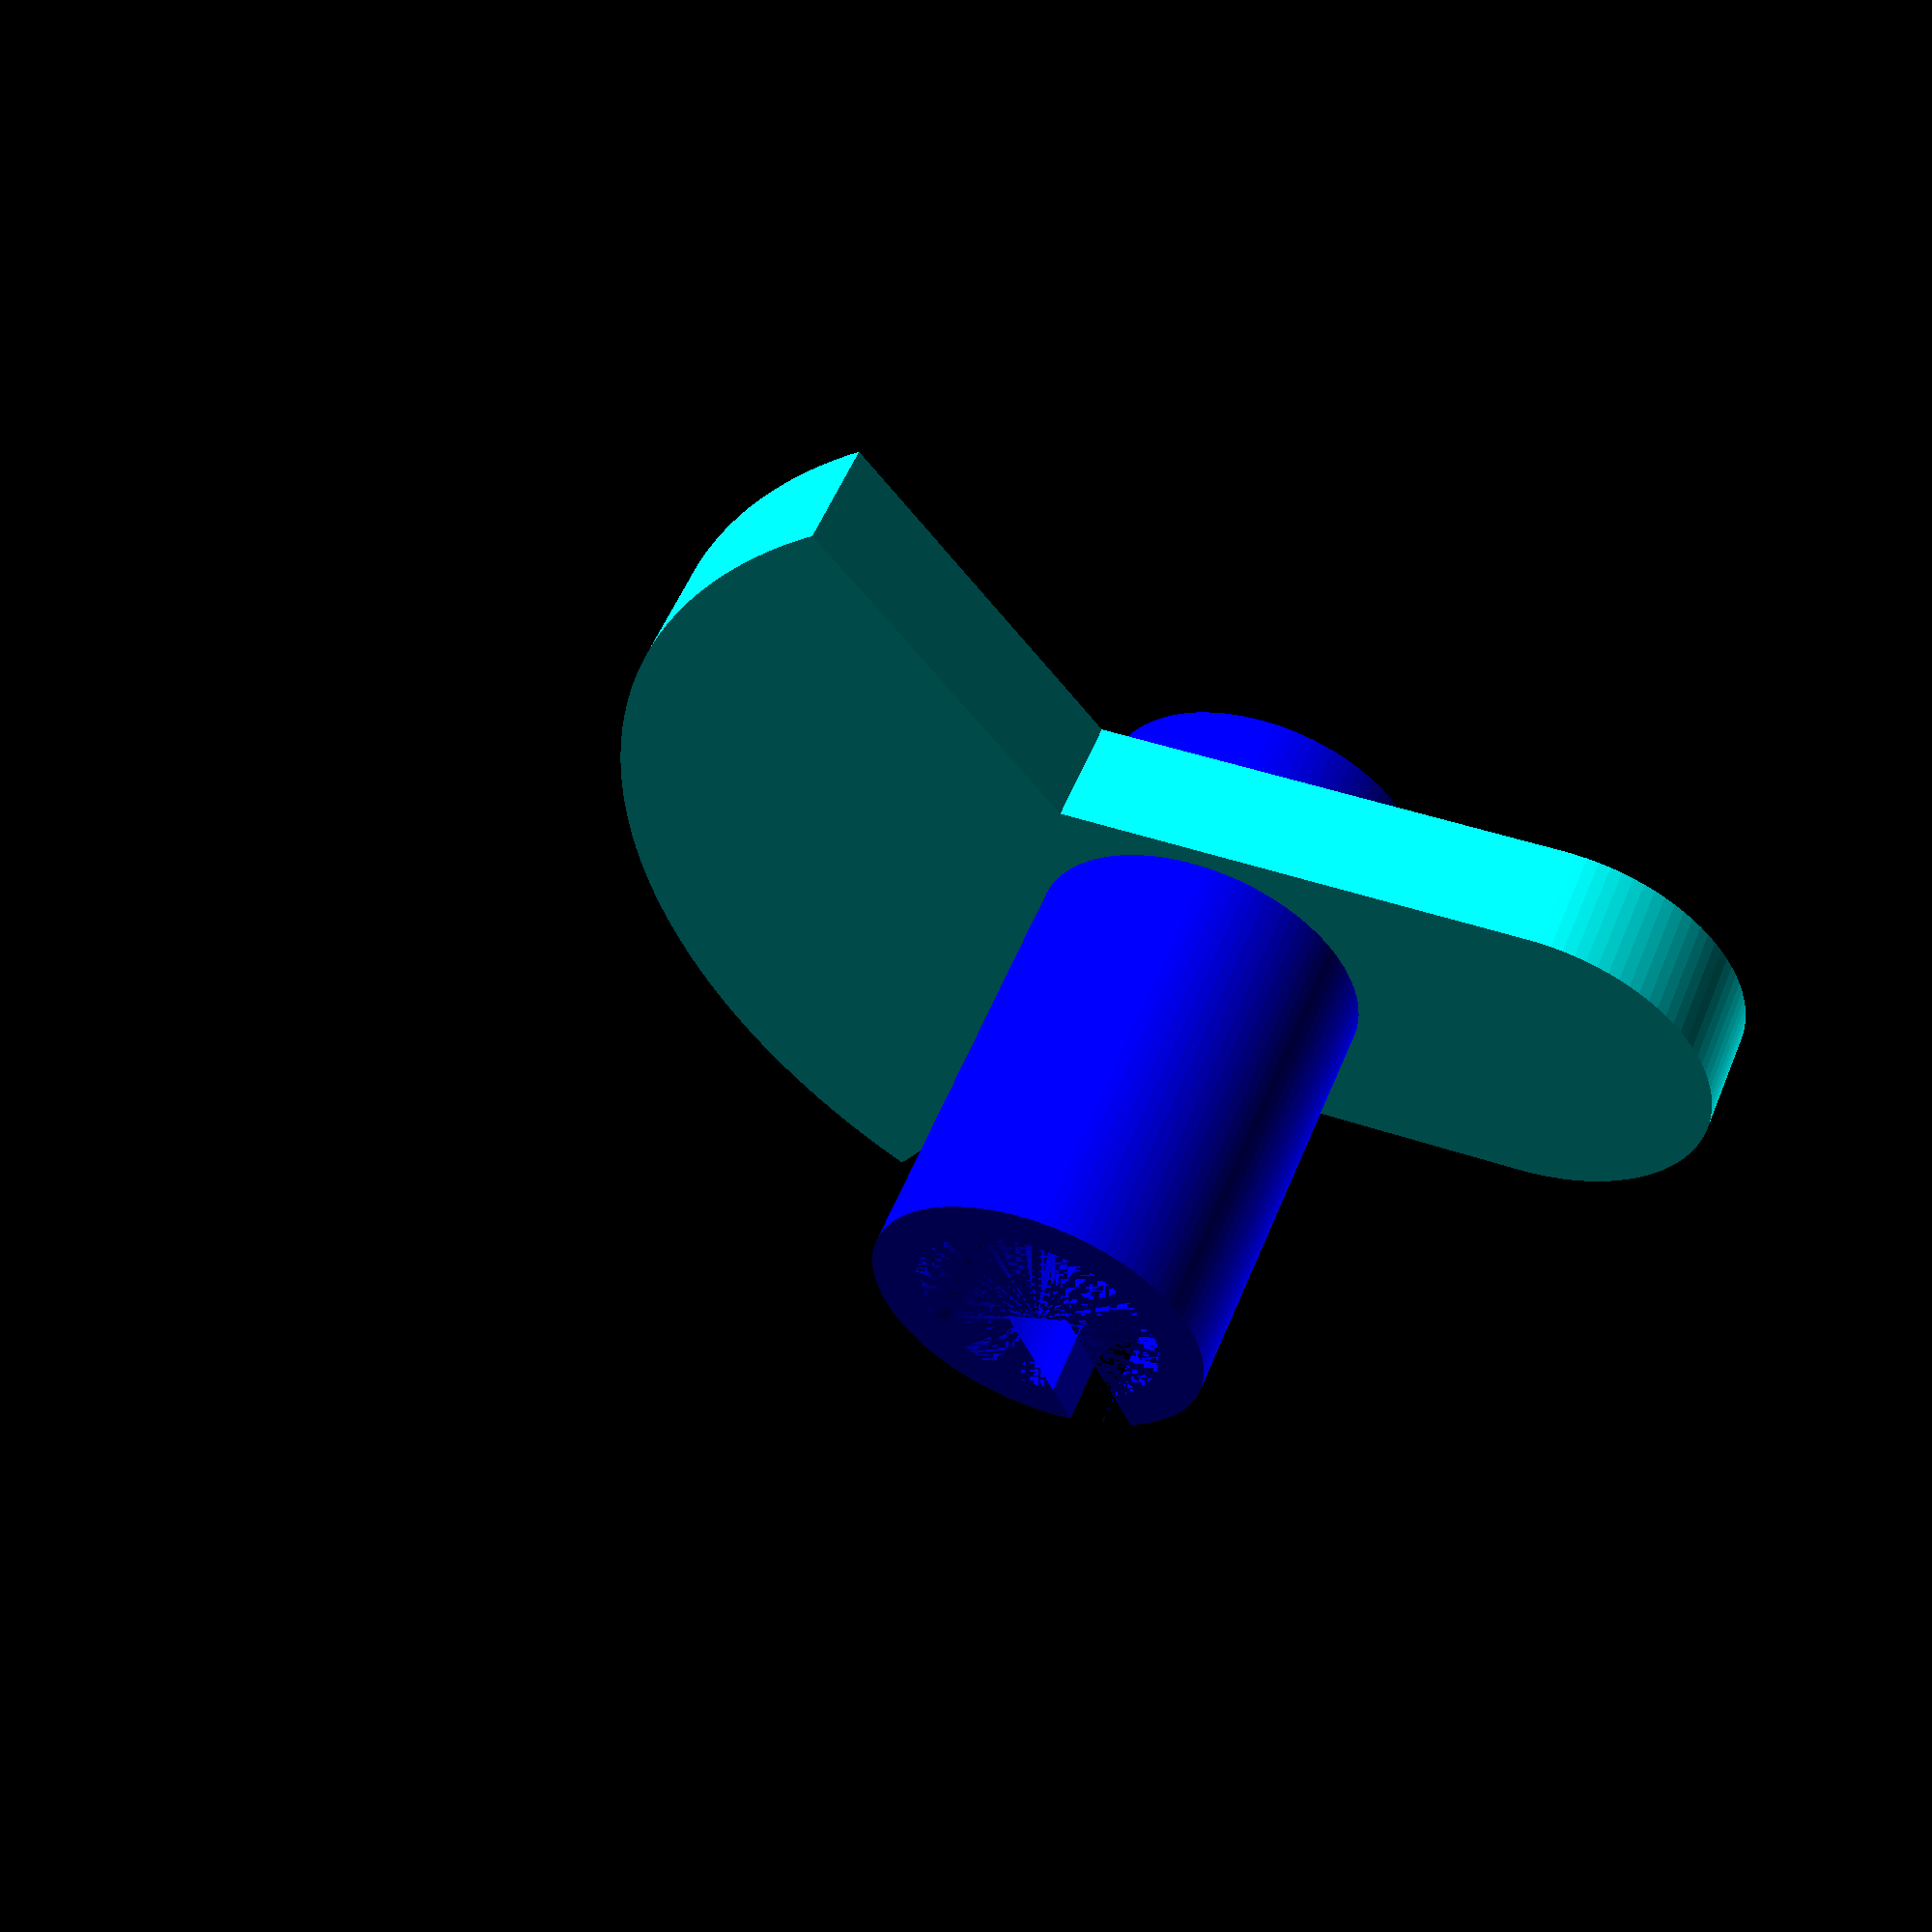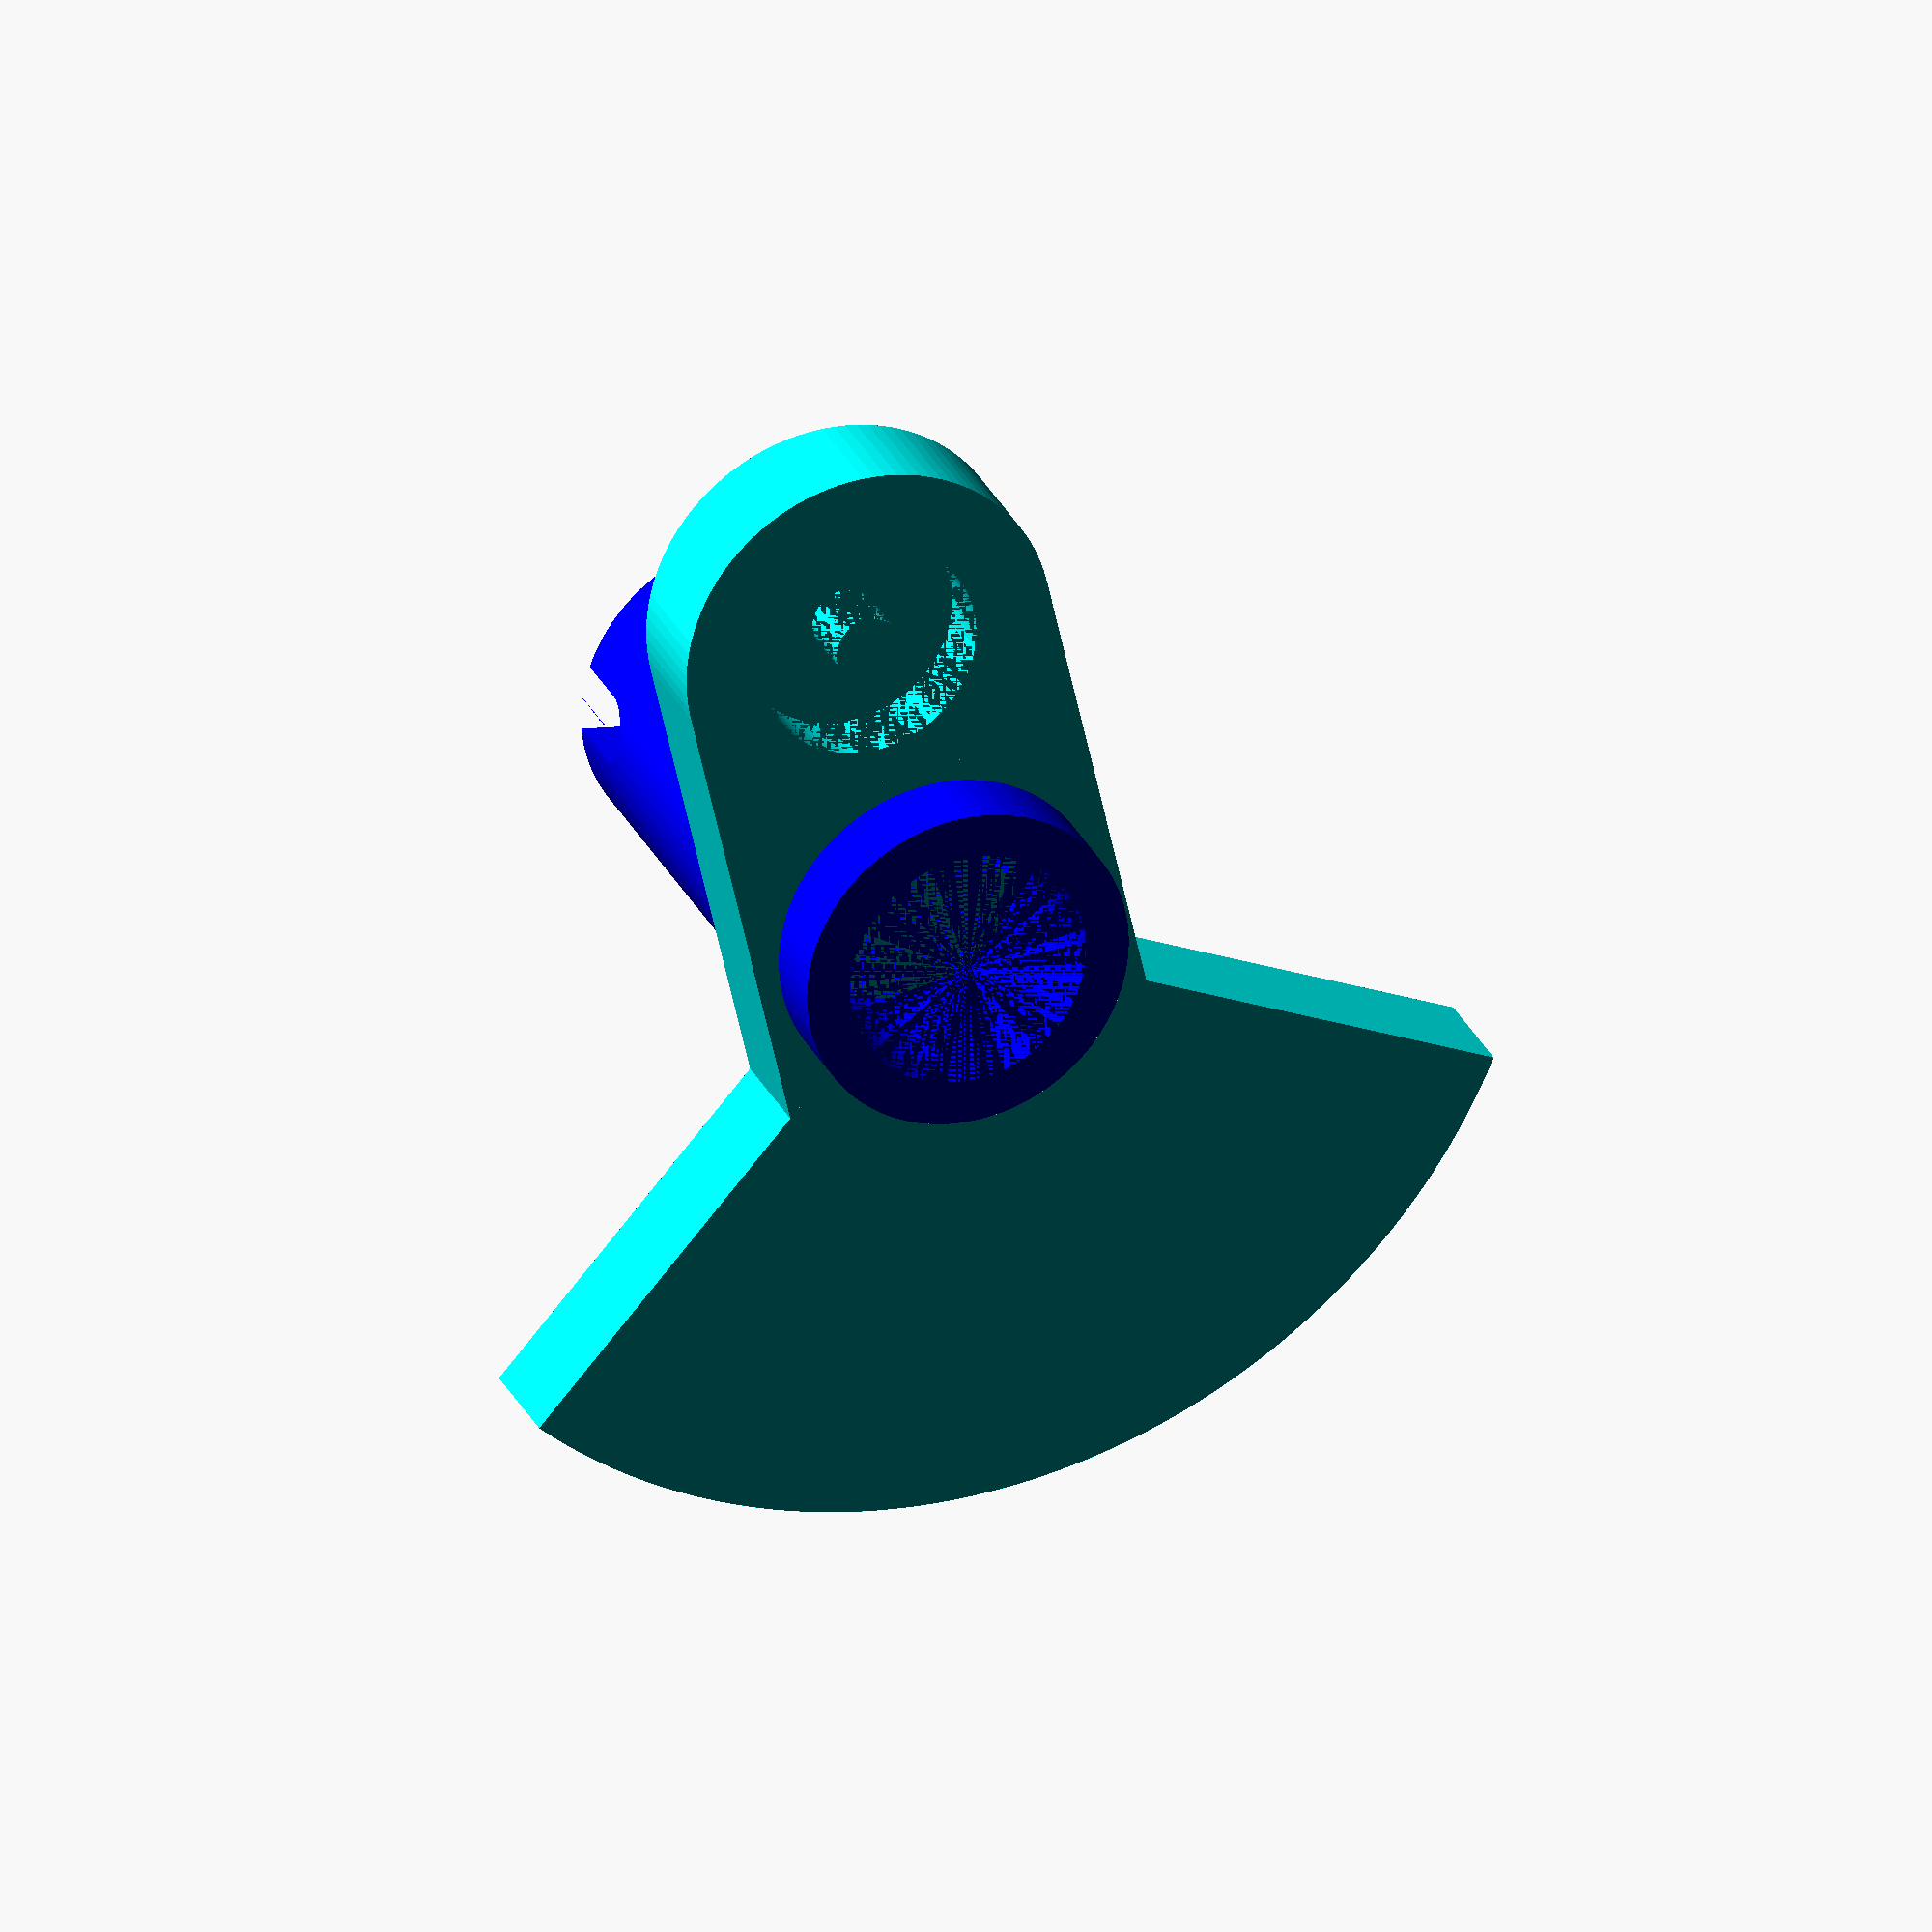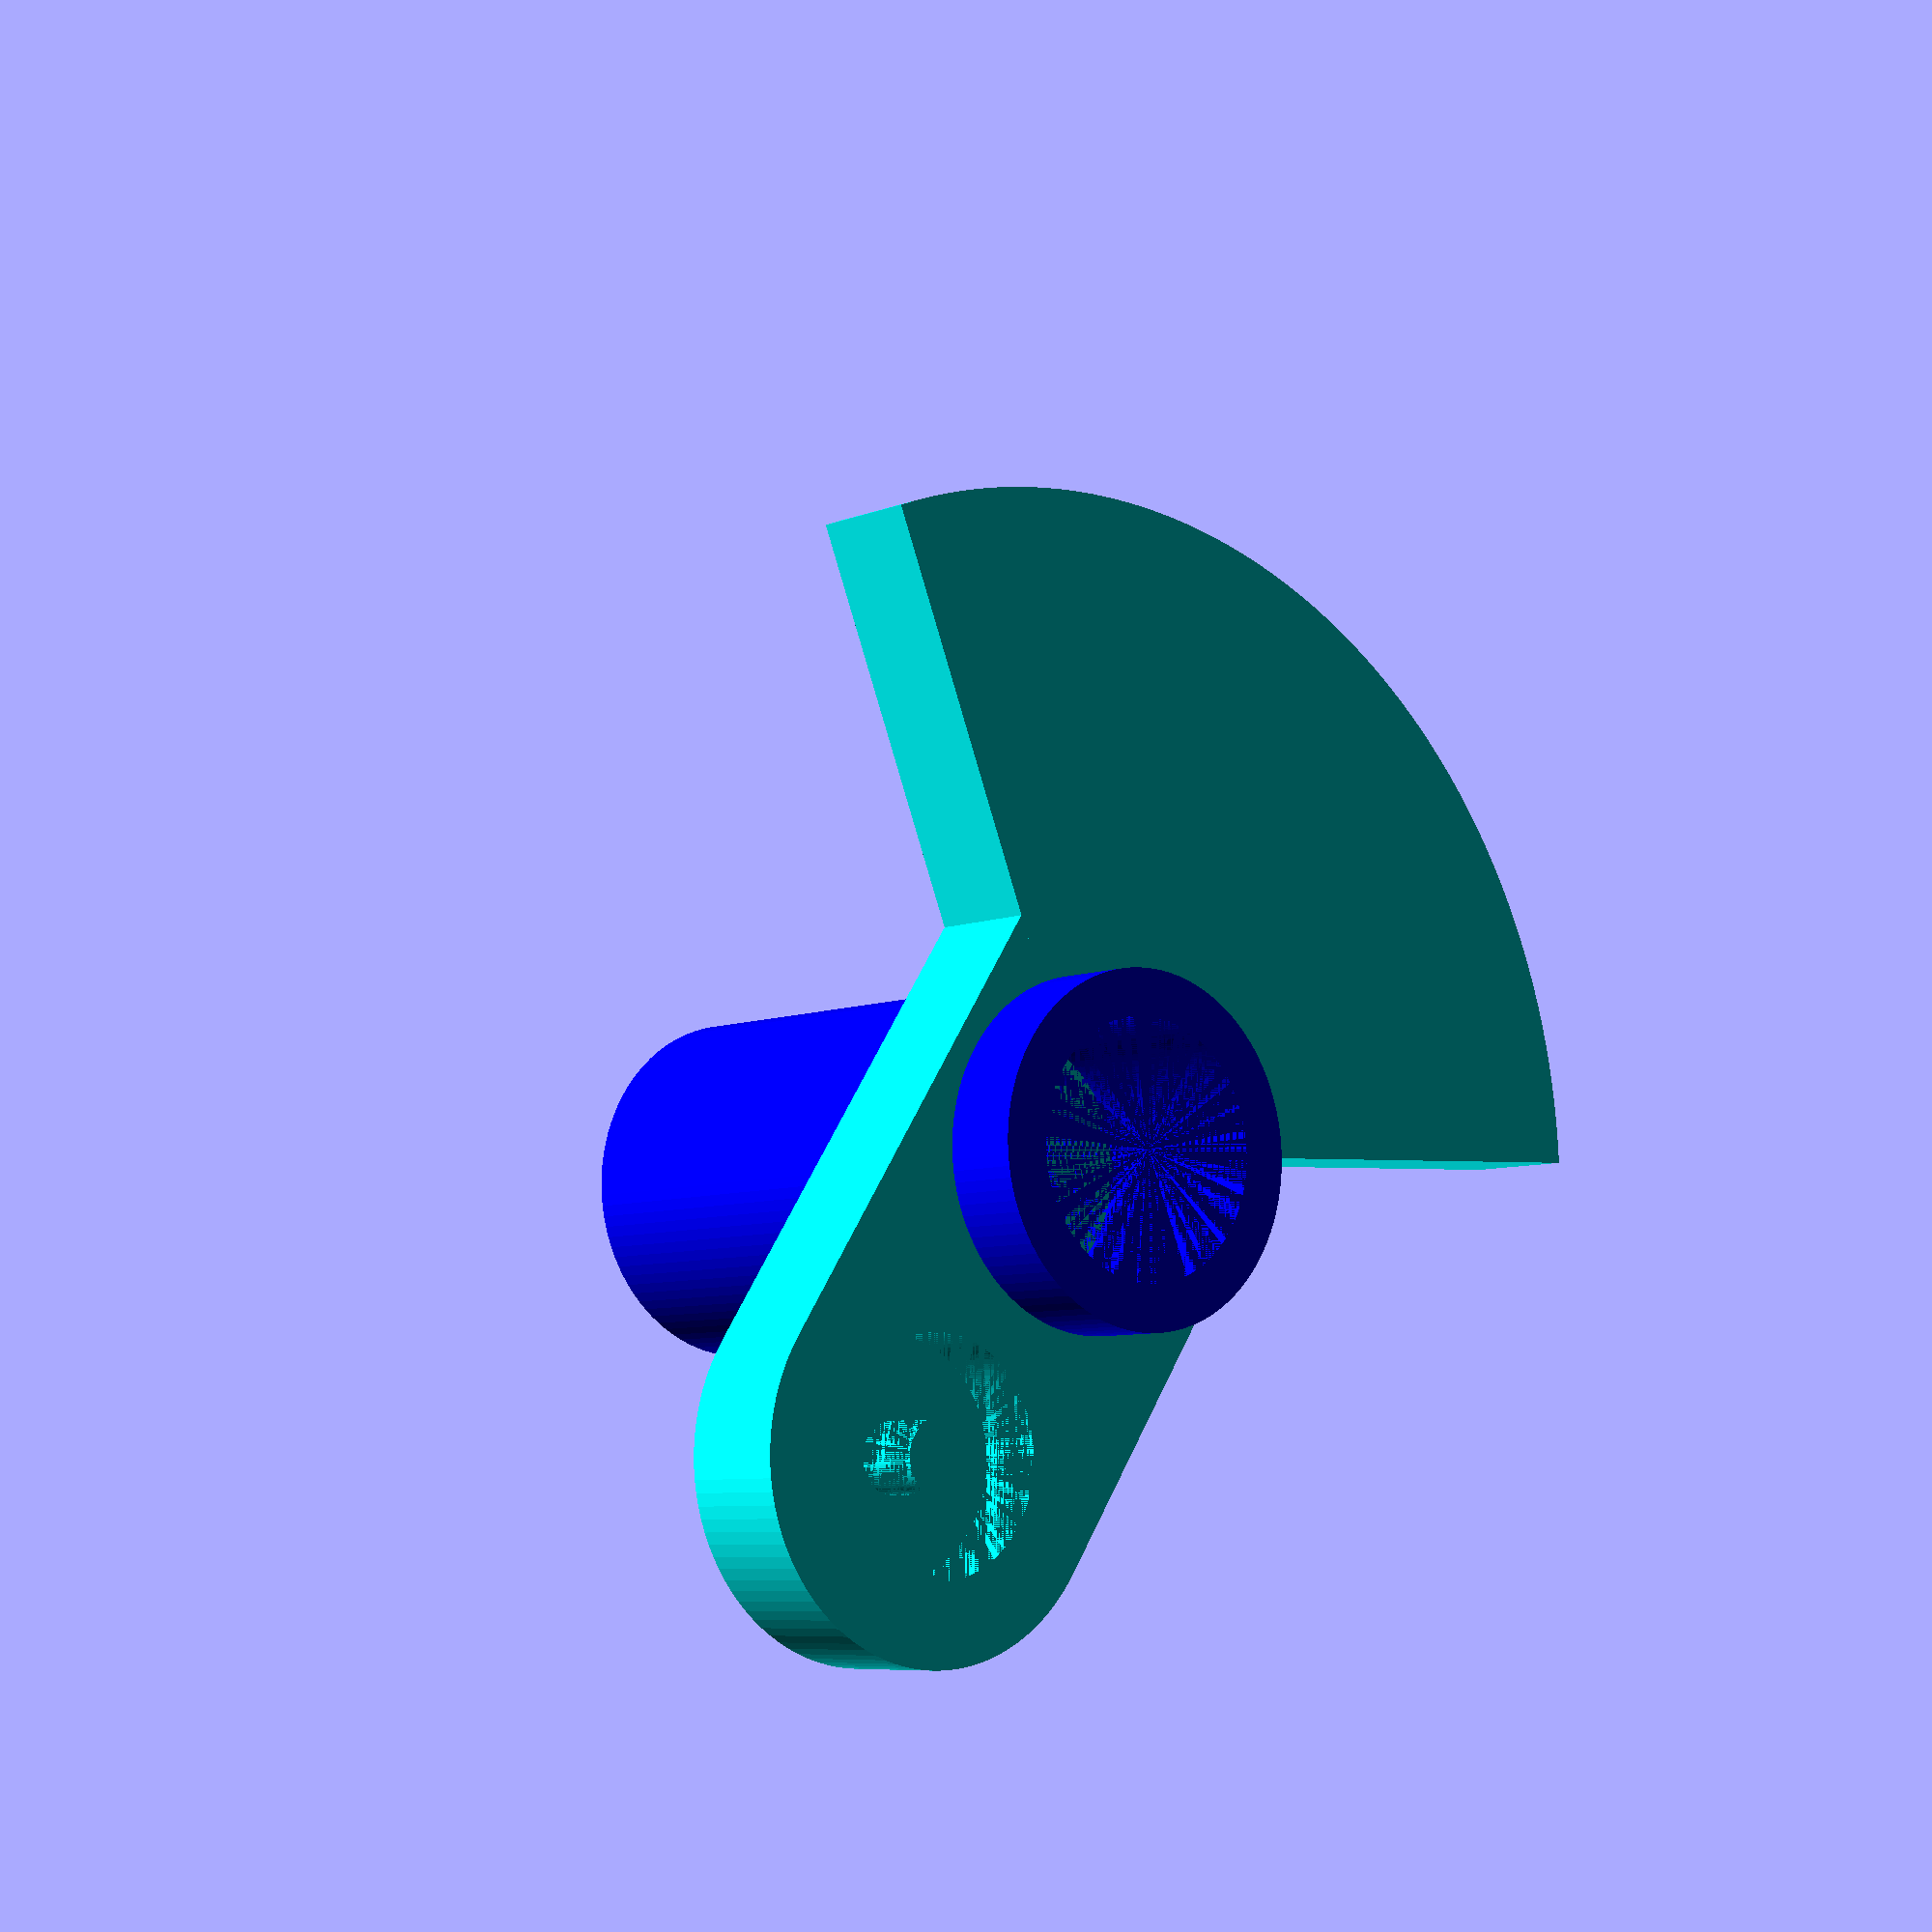
<openscad>
// CORPS ====================
longueur_totale = 28;
diametre_interieur = 11;
epaisseur_corps = 4;
profondeur_clavette = 3;
diametre_clavette = 3;
diametre_exterieur = diametre_interieur + epaisseur_corps;

// PORTE-CIBLE===============
// Position
hauteur_HT_cible = 19.5; // à partir de la base
angle_clavette_cible = -70; // en degrés
rayon_centre_cible = 15;
enfoncement_cible = 1;
// Geométrie
diametre_cible = 10;
diametre_cible_interieur = 3;
epaisseur_cible = 2;
epaisseur_cible_pleine = 1;
ratio_cible = 0.7;
// Equilibrage
epaisseur_porte_cible = 2;
rayon_centre_contrepoids = 8;
angle_masse_contrepoids = 109;
profondeur_contrepoids = 20;
diametre_support_contrepoids = diametre_exterieur + epaisseur_porte_cible;
r_int_contrepoids = (rayon_centre_contrepoids - profondeur_contrepoids)/2;
// =========================

// EQUILIBRAGE TOURNANT
//PLAQUE_EN_0();
//CIBLES_EN_0(23); // <-- 23 cibles car: Dneodyne = 7 vs Dabs = 1 + infill @30% => 7*(1/0.30) = facteur 23
//translate([0.423,0,2.9]) color("red") sphere(r=1,center = true, $fn = 32);

// DESSIN ======================================
CORPS();
PLAQUE();
//CIBLE();

module clavette(){
    rotate([0,90,0]) hull() {
        cylinder(h = diametre_exterieur / 2, d = diametre_clavette, center = false, $fn=100);
        translate([-profondeur_clavette,0,0]) cylinder(h = diametre_exterieur / 2, d = diametre_clavette, center = false, $fn=100);
    }
}

module corps() {
    difference() {
        cylinder(h = longueur_totale, d = diametre_exterieur, center = false, $fn = 100);
        cylinder(h = longueur_totale, d = diametre_interieur, center = false, $fn = 100);
        clavette();
    }
}
module contrepoids(){ // origine sur l'axe de rotation
    
    //rotate_extrude(angle = angle_masse_contrepoids, convexity = 2)
    rotate([0,0,-angle_masse_contrepoids/2])
    rotate_extrude2(angle = angle_masse_contrepoids, convexity = 10, size = 1000)
    translate([rayon_centre_contrepoids,0,0])
        square([profondeur_contrepoids,epaisseur_porte_cible + epaisseur_cible + enfoncement_cible],center = false);
}

module plaque(){
    difference(){ 
            union(){
                    hull(){
                        cylinder(h = epaisseur_porte_cible + epaisseur_cible + enfoncement_cible, d = diametre_exterieur + epaisseur_porte_cible, center = false, $fn = 100);
                        translate([rayon_centre_cible,0,0])
                            cylinder(h = epaisseur_porte_cible + epaisseur_cible + enfoncement_cible, d = diametre_exterieur + epaisseur_porte_cible, center = false, $fn = 100);
                    }
                    hull(){ //hull entre anneau central et corps du contre-poids
                        cylinder(h = epaisseur_porte_cible + epaisseur_cible + enfoncement_cible, d = diametre_exterieur + epaisseur_porte_cible, center = false, $fn = 100);
                        translate([-rayon_centre_contrepoids,0,0]) //Depuis le centre du contre-poids
                            cylinder(h = epaisseur_porte_cible + epaisseur_cible + enfoncement_cible, d = diametre_support_contrepoids, center = false, $fn = 100);
                    }
                    rotate([0,0,180])
                        contrepoids();
                }
            //translate([rayon_centre_cible,0, epaisseur_porte_cible ]) cible();
            translate([rayon_centre_cible,0, epaisseur_porte_cible]) 
                difference(){
                    cylinder(h = enfoncement_cible + epaisseur_cible, d = diametre_cible, center = false, $fn = 100);
                    cylinder(h = enfoncement_cible + epaisseur_cible, d = diametre_cible_interieur, center = false, $fn = 100);
                }
    }
}

module plaque_percee(){
    difference() {
        plaque(); //percer la plaque
        cylinder(h = longueur_totale, d = diametre_exterieur, center = false, $fn = 100);
    }
}
module rotate_extrude2(angle=360, convexity=2, size=1000) { // HELPER

  module angle_cut(angle=90,size=1000) {
    x = size*cos(angle/2);
    y = size*sin(angle/2);
    translate([0,0,-size]) 
      linear_extrude(2*size) polygon([[0,0],[x,y],[x,size],[-size,size],[-size,-size],[x,-size],[x,-y]]);
  }

  // support for angle parameter in rotate_extrude was added after release 2015.03 
  // Thingiverse customizer is still on 2015.03
  angleSupport = (version_num() > 20150399) ? true : false; // Next openscad releases after 2015.03.xx will have support angle parameter
  // Using angle parameter when possible provides huge speed boost, avoids a difference operation

  if (angleSupport) {
    rotate_extrude(angle=angle,convexity=convexity, $fn=200)
      children();
  } else {
    rotate([0,0,angle/2]) difference() {
      rotate_extrude(convexity=convexity, $fn=600) children();
      angle_cut(angle, size);
    }
  }
}
module cible(){
                difference(){ // Percer le centre de l'aimant
                    cylinder(h = epaisseur_cible, d = diametre_cible, center = false, $fn = 100);
                    cylinder(h = epaisseur_cible_pleine, d = diametre_cible_interieur, center = false, $fn = 100);
                    translate([0,0,epaisseur_cible_pleine]) cylinder(h = epaisseur_cible - epaisseur_cible_pleine, d1 = diametre_cible_interieur, d2 = diametre_cible_interieur + (diametre_cible - diametre_cible_interieur) * ratio_cible, center = false, $fn = 100);
                }
}


// POSITIONNEMENT
module CORPS(){ // Dessin et positionnement
    color("blue") corps();
}

module PLAQUE(){ // Dessin et positionnement
    translate([0,0,hauteur_HT_cible]) rotate([0,0,angle_clavette_cible])
    color("cyan") plaque_percee();
}

module CIBLE(){ // Dessin et positionnement
    rotate([0,0,angle_clavette_cible]) 
    translate([rayon_centre_cible, 0, epaisseur_porte_cible])
    translate([0,0, hauteur_HT_cible])
    color("red") cible();   
}

// EQUILIBRAGE
module PLAQUE_EN_0(){
    color("yellow") plaque_percee();
}

module CIBLES_EN_0(density_int = 7){
    //rotate([0,0,angle_clavette_cible]) 
    //translate([rayon_centre_cible, 0, epaisseur_porte_cible])
    //translate([0,0, hauteur_HT_cible])
    for (i=[1:density_int])
        translate([rayon_centre_cible,0,i*epaisseur_cible])
        color("pink") cible();
}



</openscad>
<views>
elev=125.5 azim=294.4 roll=338.0 proj=p view=solid
elev=152.2 azim=7.3 roll=200.6 proj=o view=wireframe
elev=7.1 azim=53.1 roll=320.4 proj=p view=solid
</views>
